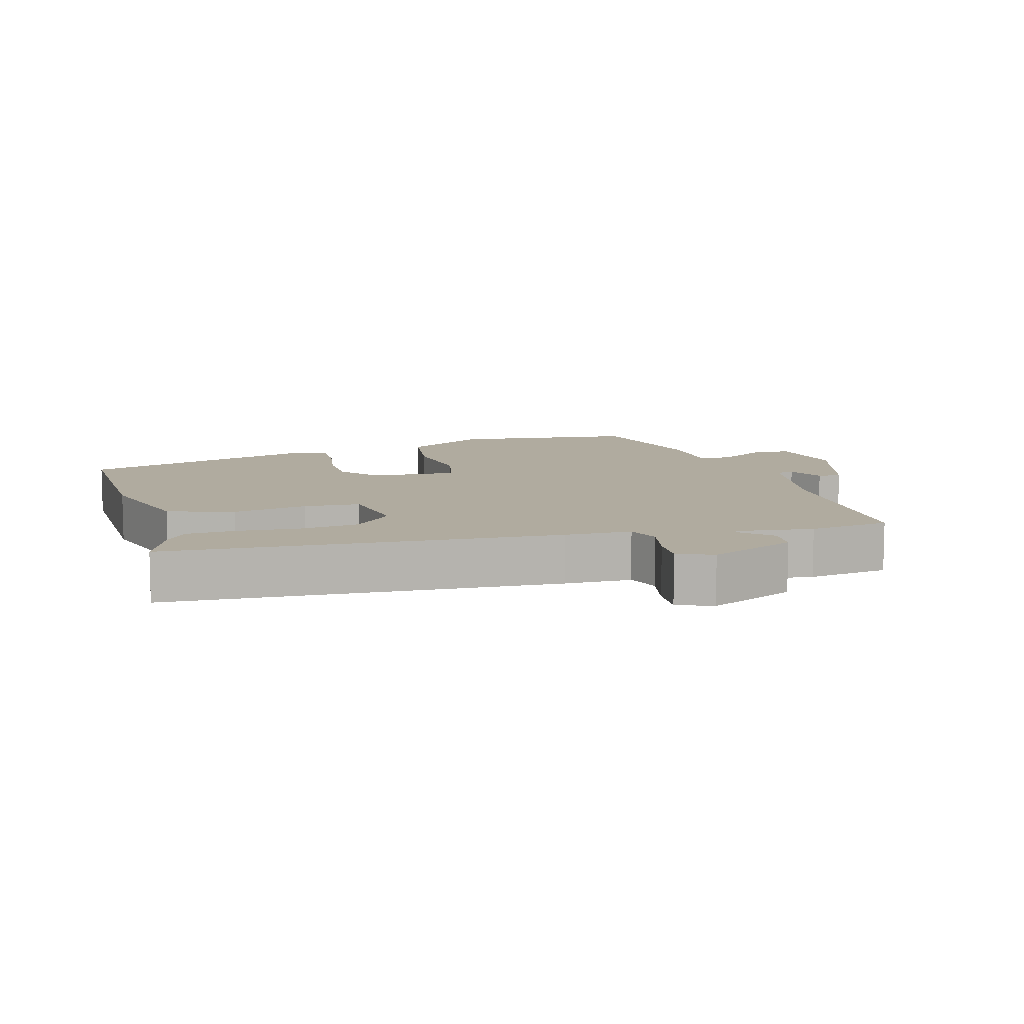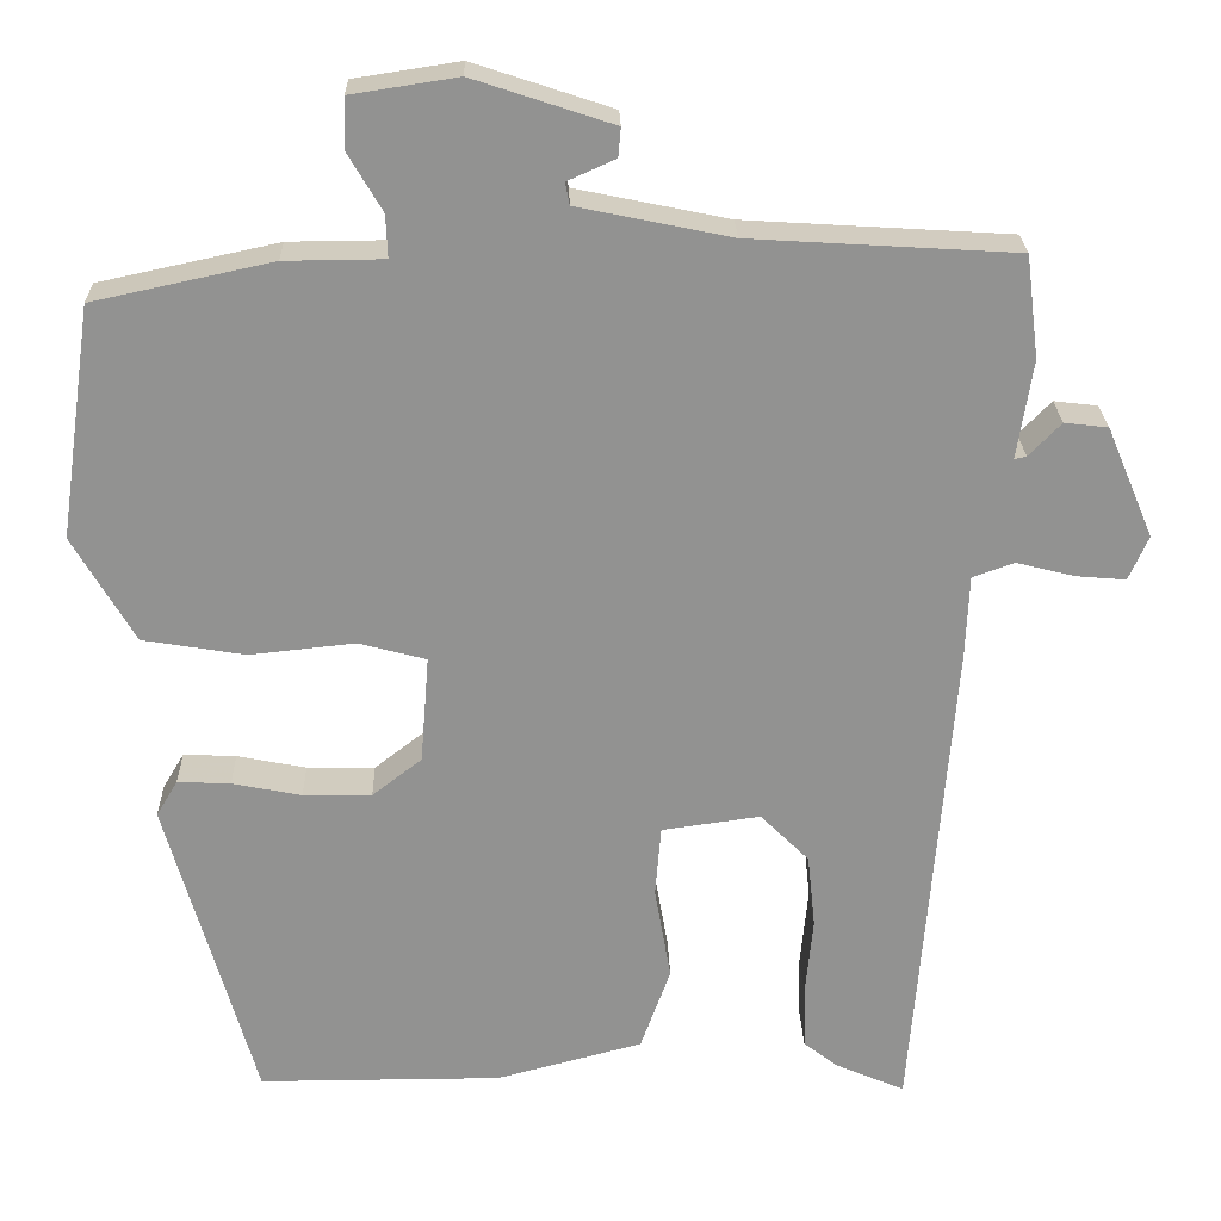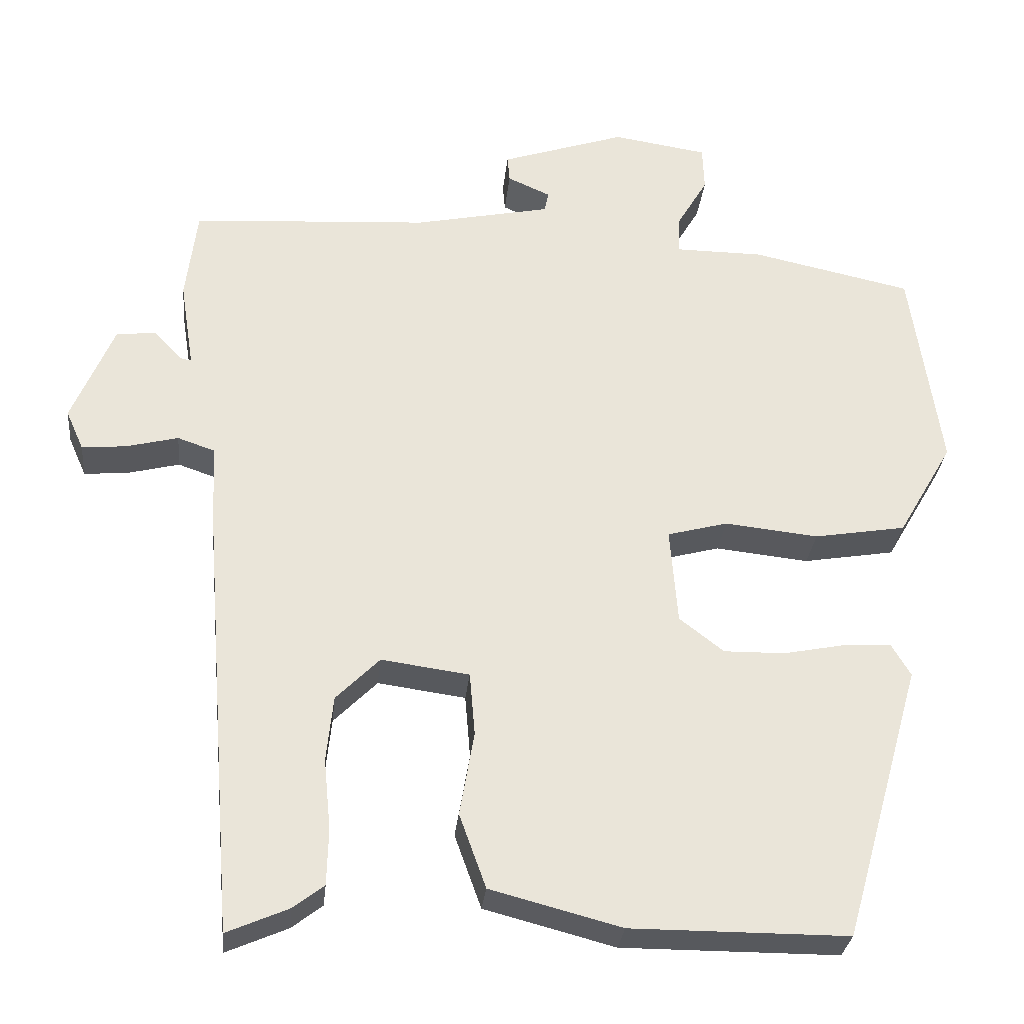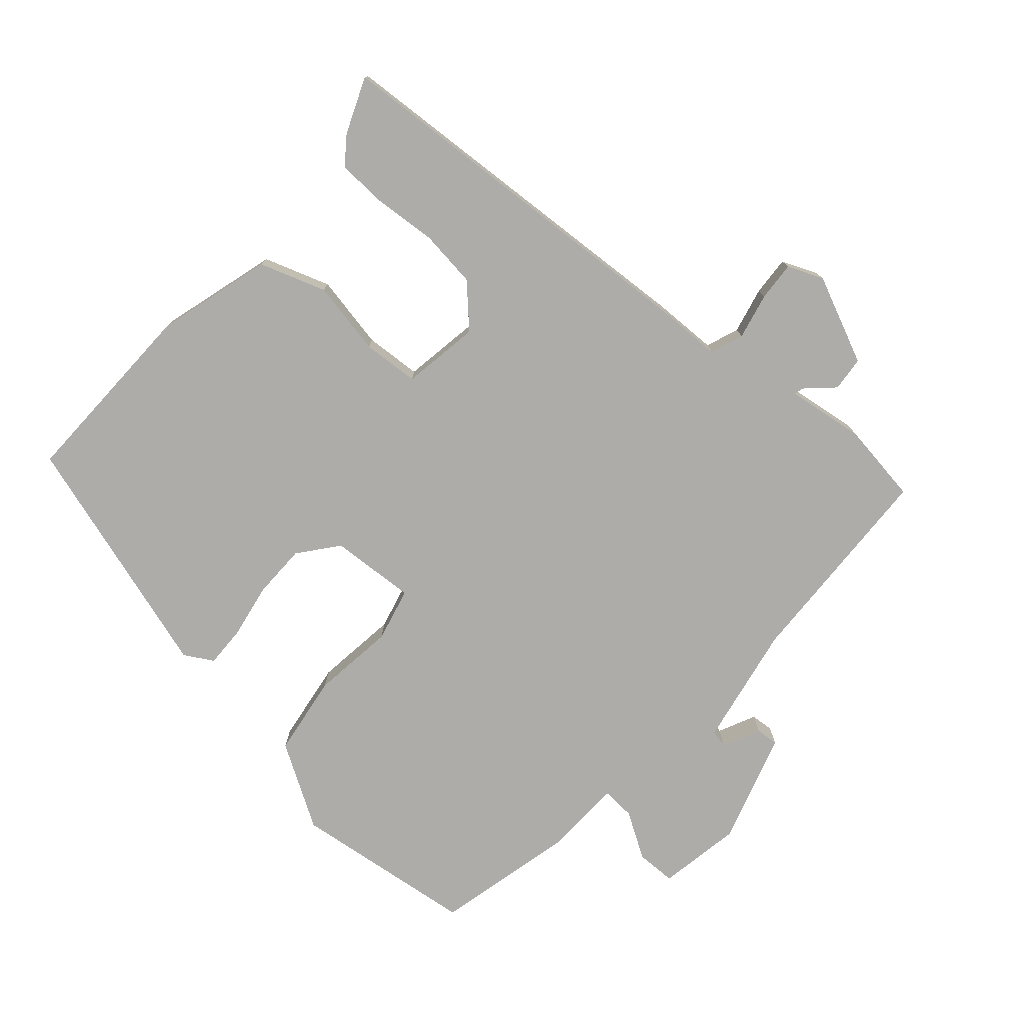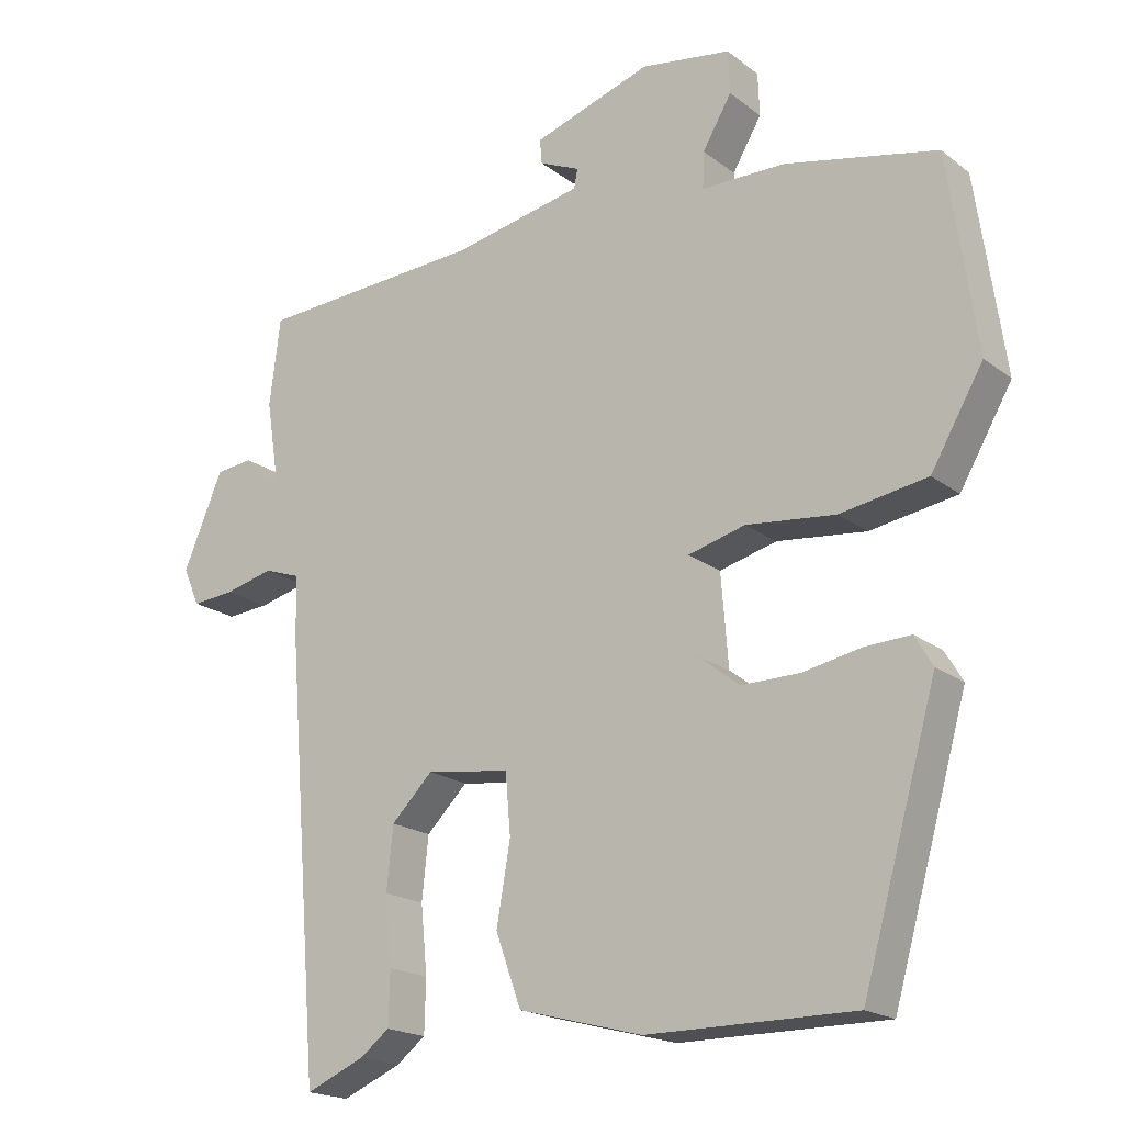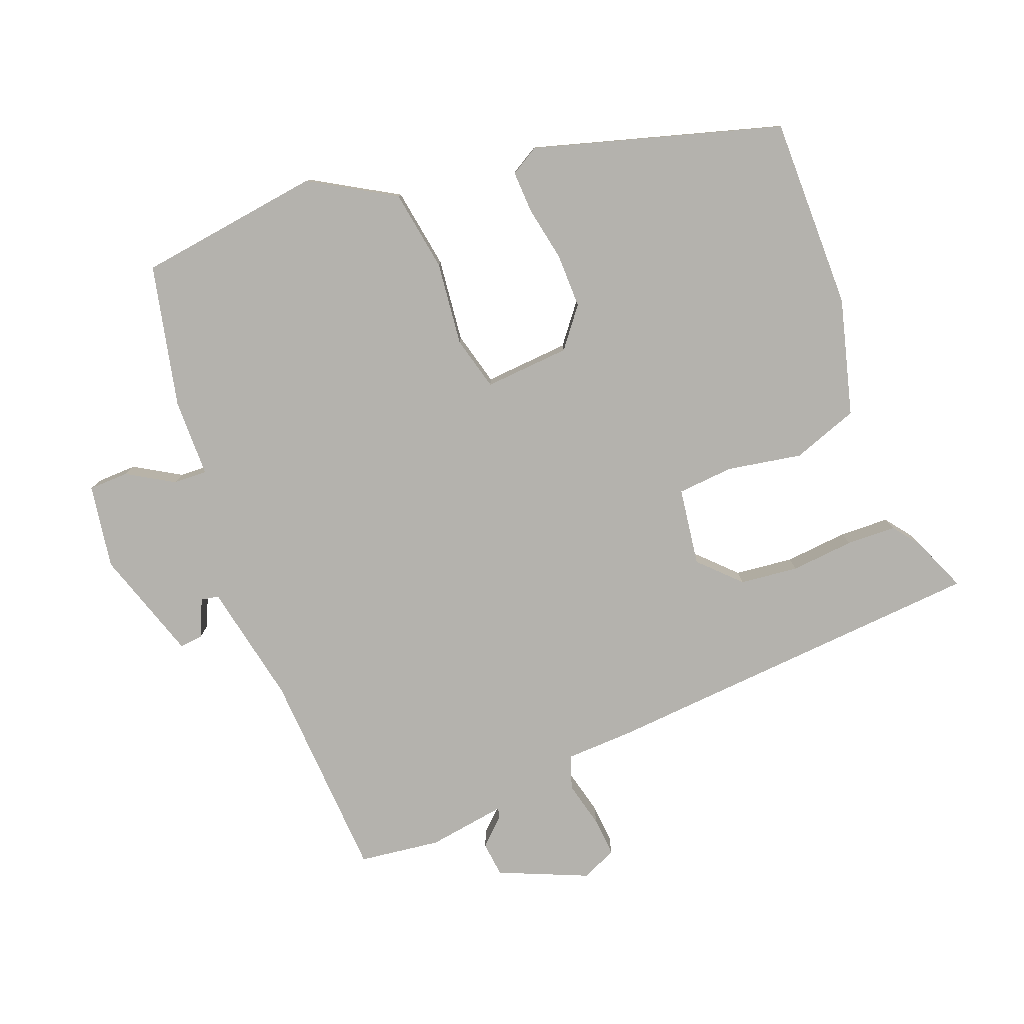
<metadata>
{"format":"obj","ext":"obj","renderer":"f3d","projection":"perspective","resolution":1024,"background":"white","views":[{"elev":9.7,"azim":-107.4,"up":"+Y"},{"elev":23.9,"azim":178.5,"up":"+Z"},{"elev":-29.6,"azim":-5.7,"up":"+Z"},{"elev":-76.8,"azim":-132.4,"up":"+Y"},{"elev":-19.0,"azim":35.5,"up":"+Z"},{"elev":-79.5,"azim":110.8,"up":"+Y"}]}
</metadata>
<code>
v -0.42 0.07 -0.531
v -0.466 0.07 0.045
v -0.47 0.07 0.143
v -0.519 0.07 0.16
v -0.587 0.07 0.143
v -0.645 0.07 0.138
v -0.668 0.07 0.19
v -0.613 0.07 0.32
v -0.562 0.07 0.326
v -0.524 0.07 0.287
v -0.51 0.07 0.284
v -0.528 0.07 0.399
v -0.513 0.07 0.519
v -0.202 0.07 0.538
v -0.023 0.07 0.575
v -0.018 0.07 0.601
v -0.074 0.07 0.626
v -0.077 0.07 0.66
v 0.086 0.07 0.714
v 0.21 0.07 0.695
v 0.212 0.07 0.636
v 0.172 0.07 0.568
v 0.17 0.07 0.518
v 0.286 0.07 0.517
v 0.495 0.07 0.472
v 0.534 0.07 0.201
v 0.462 0.07 0.077
v 0.342 0.07 0.057
v 0.219 0.07 0.07
v 0.14 0.07 0.049
v 0.15 0.07 -0.077
v 0.208 0.07 -0.122
v 0.288 0.07 -0.121
v 0.369 0.07 -0.105
v 0.431 0.07 -0.102
v 0.456 0.07 -0.144
v 0.353 0.07 -0.507
v 0.069 0.07 -0.507
v -0.102 0.07 -0.462
v -0.137 0.07 -0.365
v -0.118 0.07 -0.255
v -0.125 0.07 -0.172
v -0.24 0.07 -0.156
v -0.297 0.07 -0.213
v -0.306 0.07 -0.299
v -0.297 0.07 -0.392
v -0.299 0.07 -0.465
v -0.339 0.07 -0.496
v -0.42 0 -0.531
v -0.466 0 0.045
v -0.47 0 0.143
v -0.519 0 0.16
v -0.587 0 0.143
v -0.645 0 0.138
v -0.668 0 0.19
v -0.613 0 0.32
v -0.562 0 0.326
v -0.524 0 0.287
v -0.51 0 0.284
v -0.528 0 0.399
v -0.513 0 0.519
v -0.202 0 0.538
v -0.023 0 0.575
v -0.018 0 0.601
v -0.074 0 0.626
v -0.077 0 0.66
v 0.086 0 0.714
v 0.21 0 0.695
v 0.212 0 0.636
v 0.172 0 0.568
v 0.17 0 0.518
v 0.286 0 0.517
v 0.495 0 0.472
v 0.534 0 0.201
v 0.462 0 0.077
v 0.342 0 0.057
v 0.219 0 0.07
v 0.14 0 0.049
v 0.15 0 -0.077
v 0.208 0 -0.122
v 0.288 0 -0.121
v 0.369 0 -0.105
v 0.431 0 -0.102
v 0.456 0 -0.144
v 0.353 0 -0.507
v 0.069 0 -0.507
v -0.102 0 -0.462
v -0.137 0 -0.365
v -0.118 0 -0.255
v -0.125 0 -0.172
v -0.24 0 -0.156
v -0.297 0 -0.213
v -0.306 0 -0.299
v -0.297 0 -0.392
v -0.299 0 -0.465
v -0.339 0 -0.496
f 45 46 47 48
f 44 45 48 1
f 38 39 40 41
f 38 41 42
f 37 38 42
f 36 37 42
f 33 34 35 36
f 32 33 36 42
f 31 32 42 43
f 26 27 28 29
f 26 29 30
f 23 24 25 26
f 23 26 30
f 22 23 30
f 19 20 21 22
f 19 22 30
f 16 17 18 19
f 15 16 19 30
f 14 15 30 31
f 11 12 13 14
f 7 8 9 10
f 7 10 11
f 4 5 6 7
f 4 7 11
f 3 4 11 14
f 44 1 2 3
f 43 44 3 14
f 14 31 43
f 96 95 94 93
f 49 96 93 92
f 89 88 87 86
f 90 89 86
f 90 86 85
f 90 85 84
f 84 83 82 81
f 90 84 81 80
f 91 90 80 79
f 77 76 75 74
f 78 77 74
f 74 73 72 71
f 78 74 71
f 78 71 70
f 70 69 68 67
f 78 70 67
f 67 66 65 64
f 78 67 64 63
f 79 78 63 62
f 62 61 60 59
f 58 57 56 55
f 59 58 55
f 55 54 53 52
f 59 55 52
f 62 59 52 51
f 51 50 49 92
f 62 51 92 91
f 91 79 62
f 1 49 50 2
f 2 50 51 3
f 3 51 52 4
f 4 52 53 5
f 5 53 54 6
f 6 54 55 7
f 7 55 56 8
f 8 56 57 9
f 9 57 58 10
f 10 58 59 11
f 11 59 60 12
f 12 60 61 13
f 13 61 62 14
f 14 62 63 15
f 15 63 64 16
f 16 64 65 17
f 17 65 66 18
f 18 66 67 19
f 19 67 68 20
f 20 68 69 21
f 21 69 70 22
f 22 70 71 23
f 23 71 72 24
f 24 72 73 25
f 25 73 74 26
f 26 74 75 27
f 27 75 76 28
f 28 76 77 29
f 29 77 78 30
f 30 78 79 31
f 31 79 80 32
f 32 80 81 33
f 33 81 82 34
f 34 82 83 35
f 35 83 84 36
f 36 84 85 37
f 37 85 86 38
f 38 86 87 39
f 39 87 88 40
f 40 88 89 41
f 41 89 90 42
f 42 90 91 43
f 43 91 92 44
f 44 92 93 45
f 45 93 94 46
f 46 94 95 47
f 47 95 96 48
f 48 96 49 1

</code>
